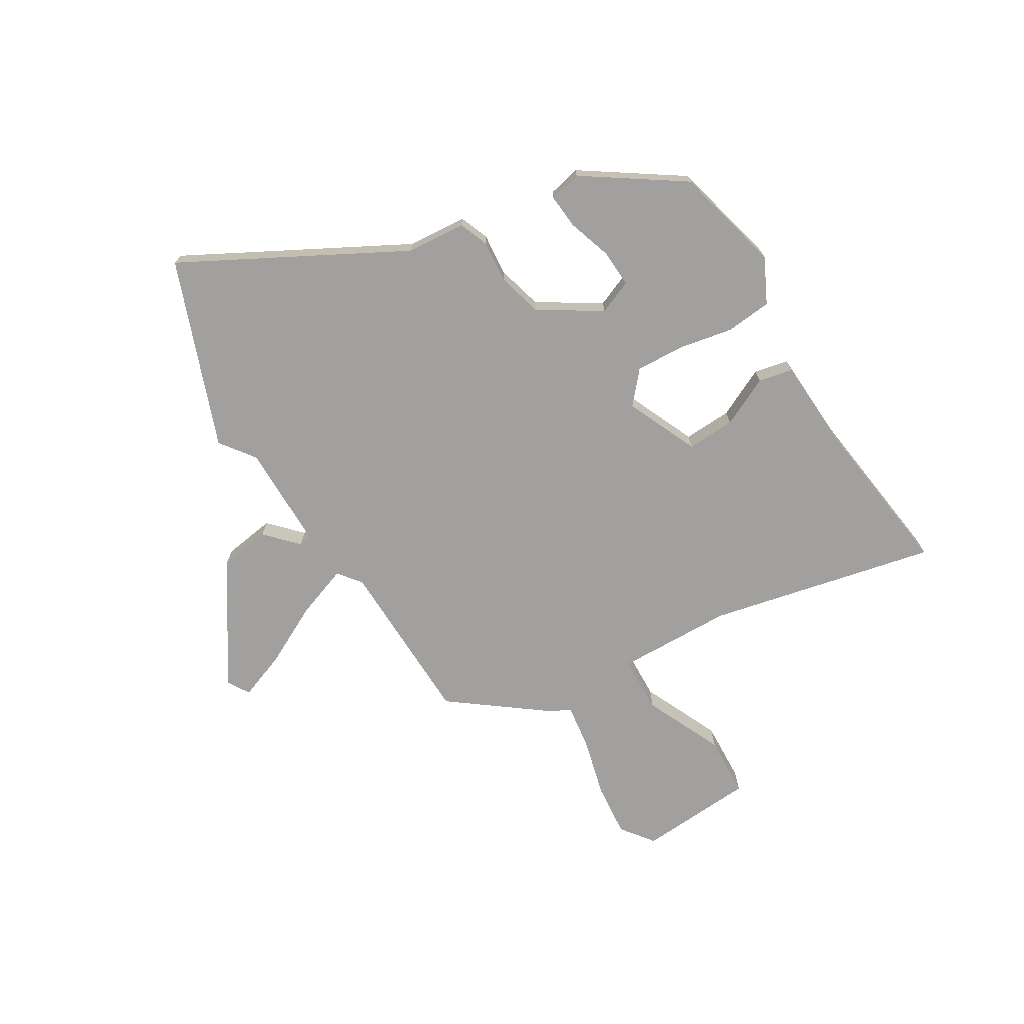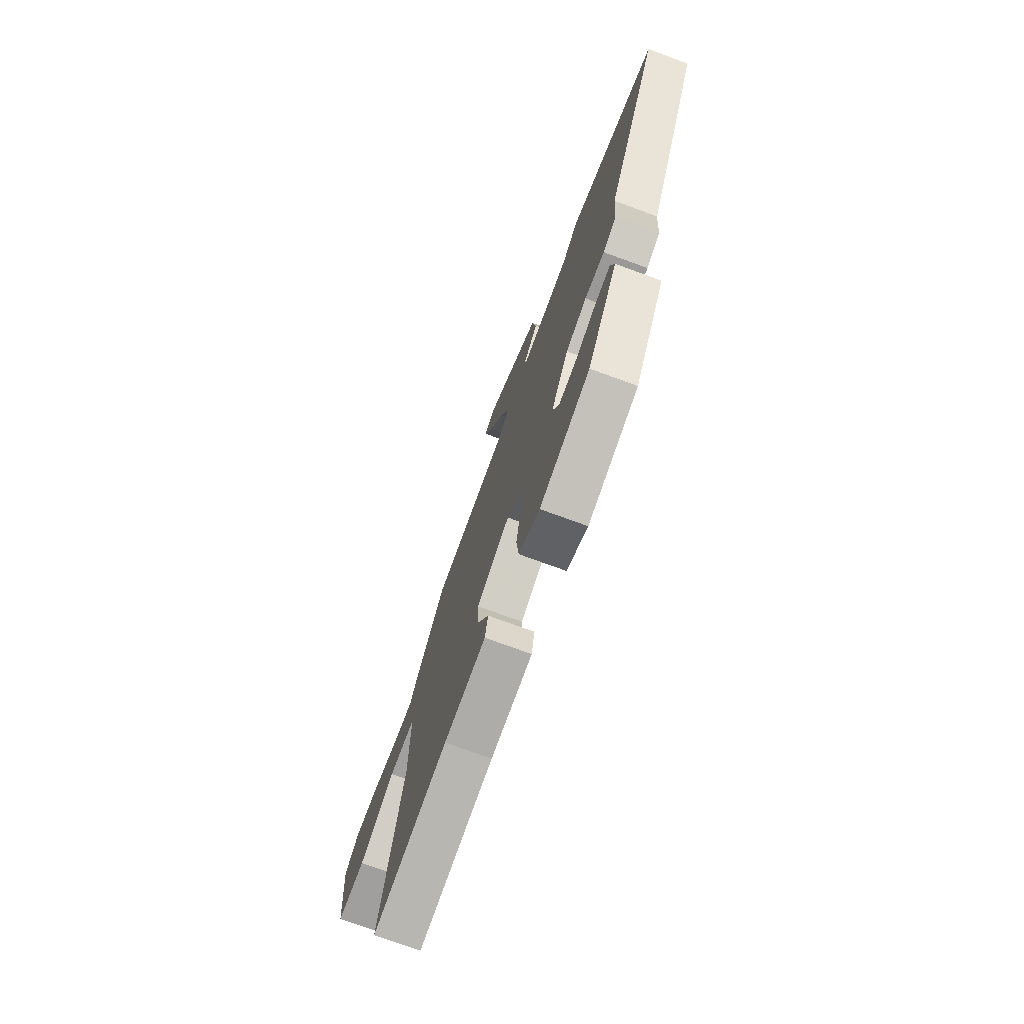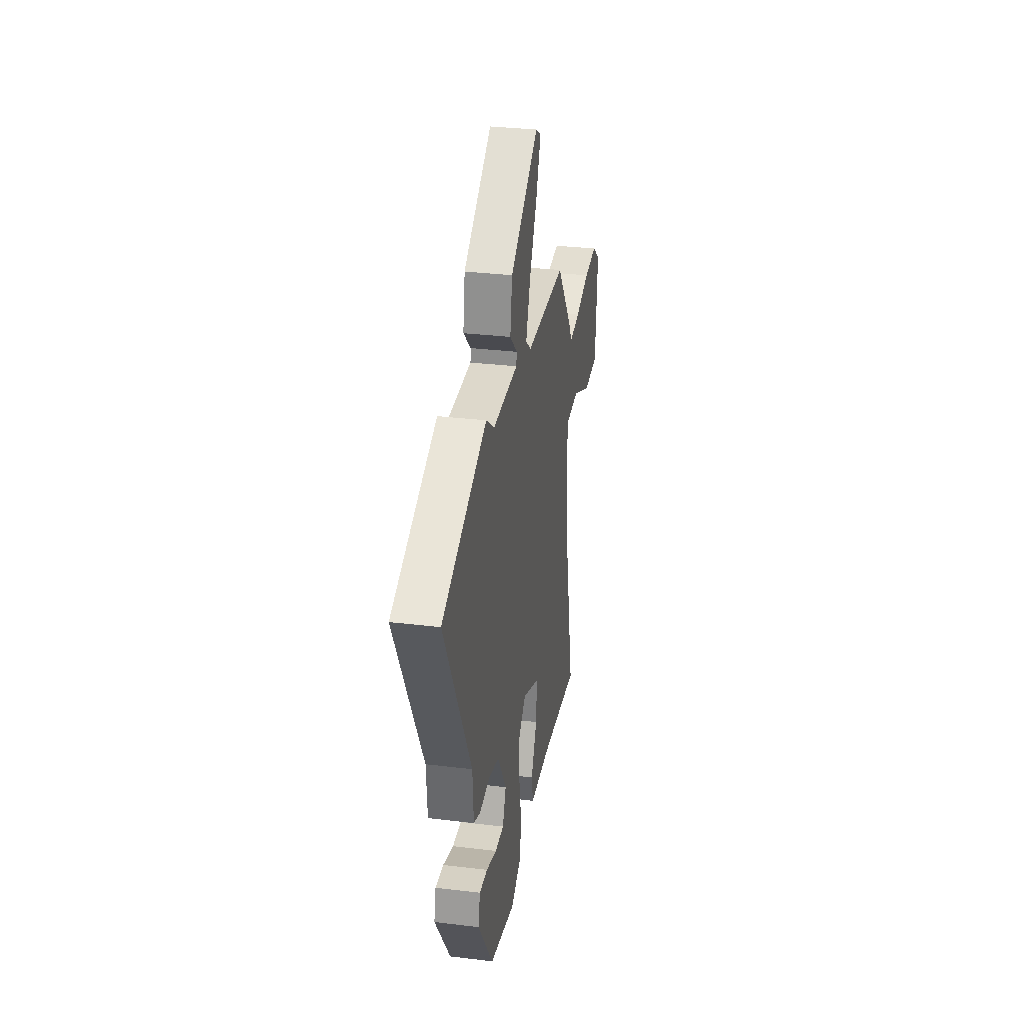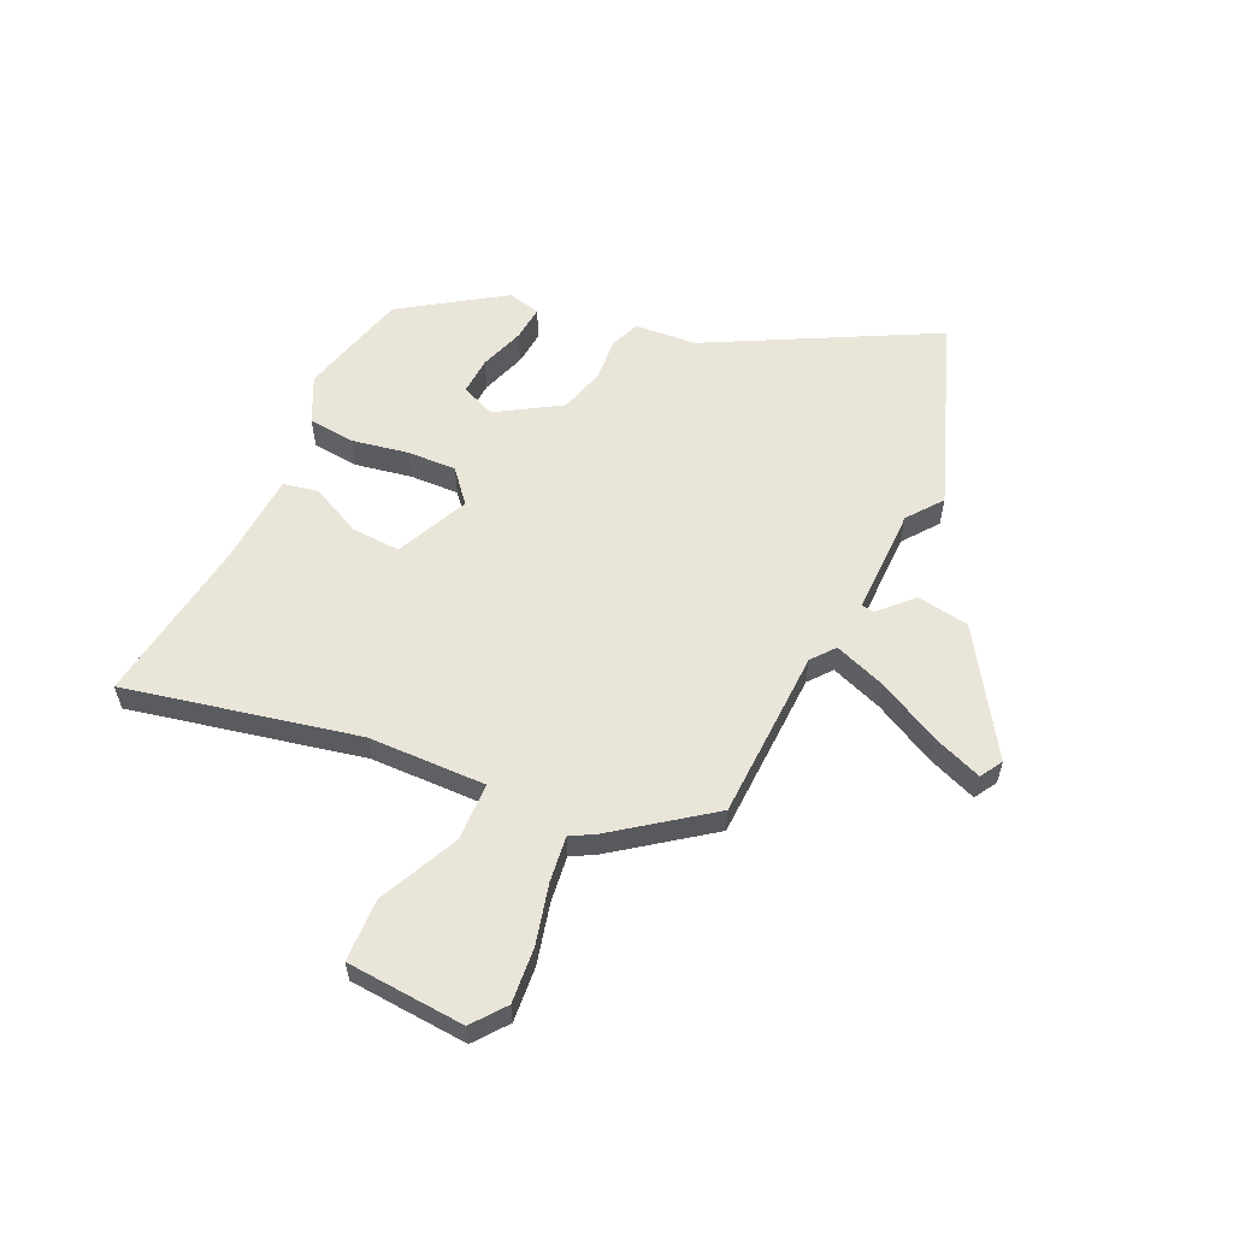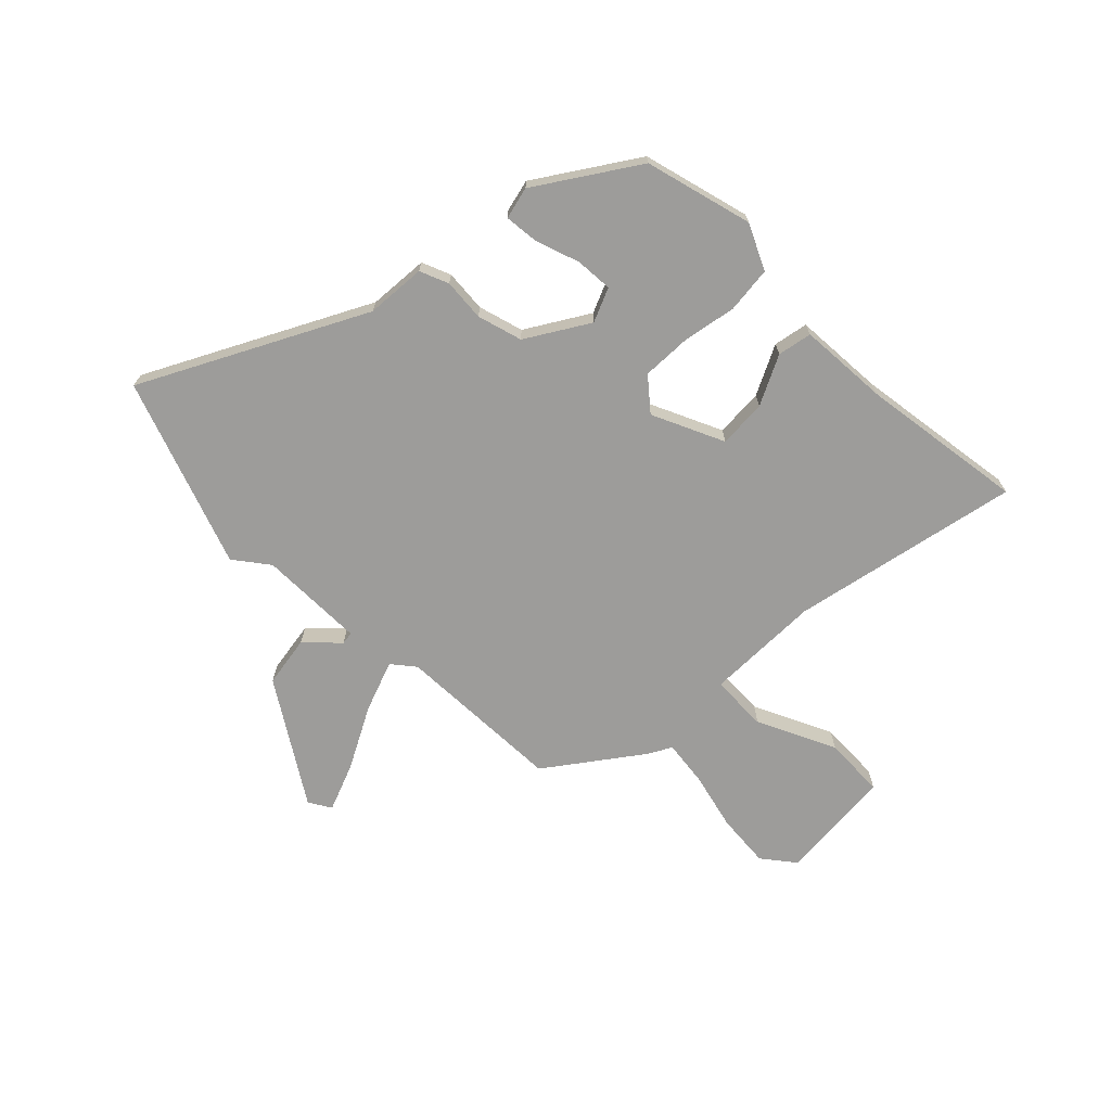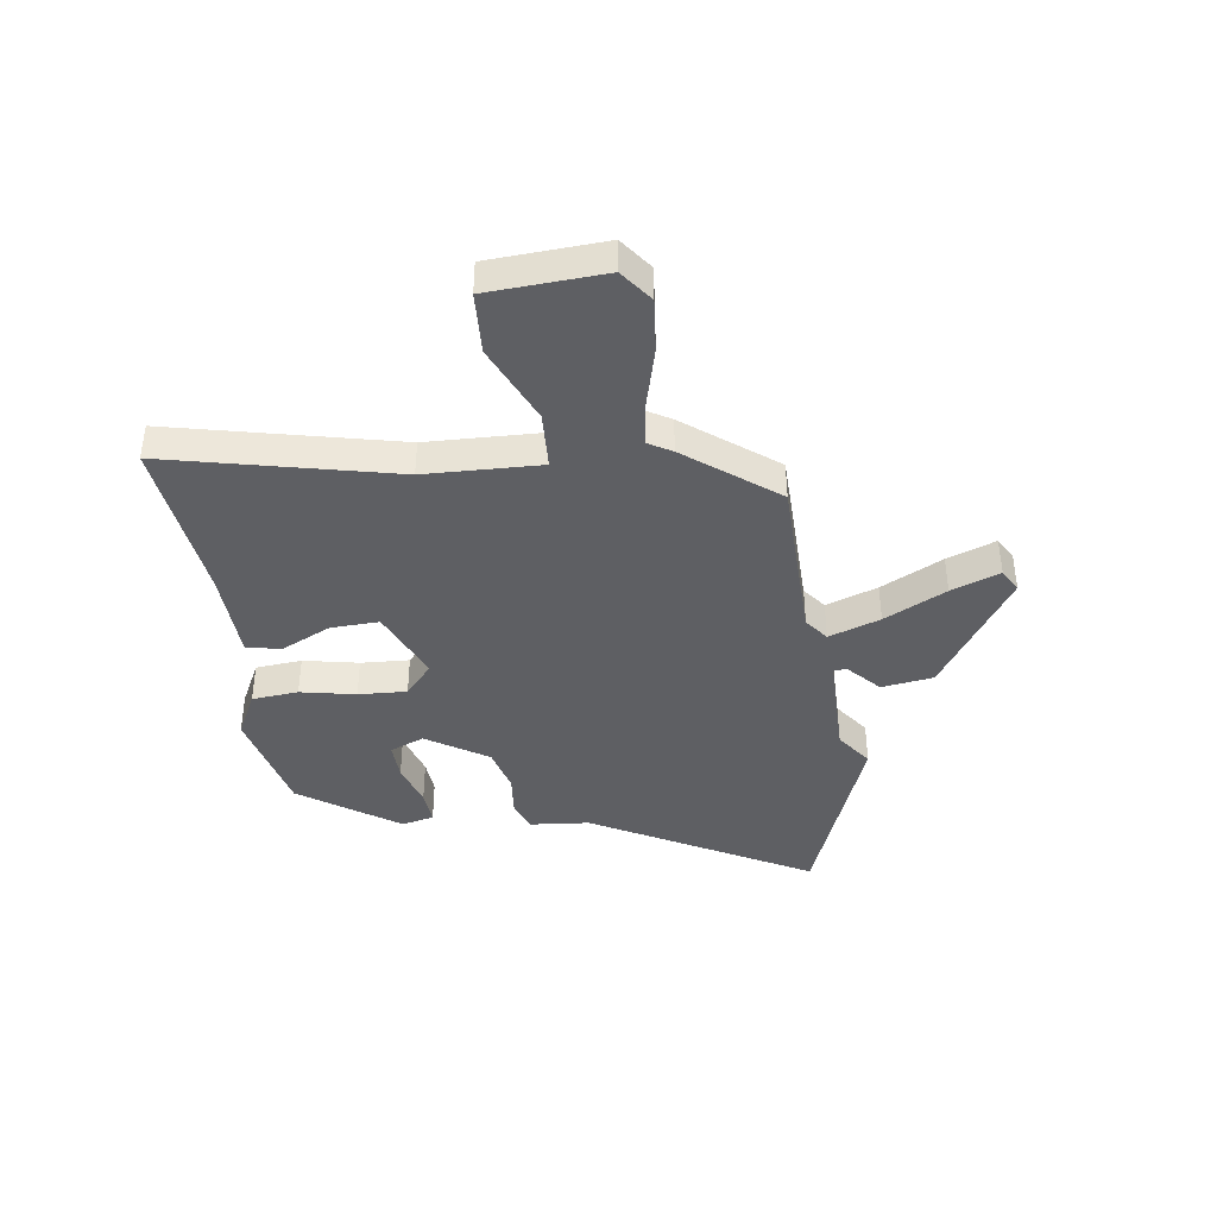
<metadata>
{"format":"obj","ext":"obj","renderer":"f3d","projection":"perspective","resolution":1024,"background":"white","views":[{"elev":-71.9,"azim":120.5,"up":"+Y"},{"elev":-73.5,"azim":69.8,"up":"+Z"},{"elev":31.9,"azim":99.7,"up":"+Z"},{"elev":57.8,"azim":-65.3,"up":"+Y"},{"elev":-70.1,"azim":135.0,"up":"+Y"},{"elev":-40.9,"azim":-83.1,"up":"+Y"}]}
</metadata>
<code>
v 0.334 0.07 -0.479
v 0.14 0.07 -0.53
v 0.059 0.07 -0.491
v 0.05 0.07 -0.408
v 0.068 0.07 -0.309
v 0.071 0.07 -0.222
v 0.014 0.07 -0.174
v -0.115 0.07 -0.233
v -0.11 0.07 -0.32
v -0.066 0.07 -0.409
v -0.078 0.07 -0.471
v -0.241 0.07 -0.481
v -0.537 0.07 -0.523
v -0.451 0.07 -0.113
v -0.448 0.07 0.095
v -0.551 0.07 0.098
v -0.692 0.07 0.032
v -0.803 0.07 0.036
v -0.819 0.07 0.245
v -0.761 0.07 0.29
v -0.664 0.07 0.282
v -0.558 0.07 0.256
v -0.477 0.07 0.246
v -0.453 0.07 0.289
v -0.332 0.07 0.453
v -0.029 0.07 0.464
v 0.012 0.07 0.497
v -0.022 0.07 0.589
v -0.08 0.07 0.699
v -0.114 0.07 0.786
v -0.074 0.07 0.81
v 0.141 0.07 0.673
v 0.156 0.07 0.58
v 0.1 0.07 0.526
v 0.103 0.07 0.503
v 0.294 0.07 0.505
v 0.356 0.07 0.552
v 0.693 0.07 0.43
v 0.488 0.07 0.037
v 0.48 0.07 -0.071
v 0.428 0.07 -0.092
v 0.352 0.07 -0.086
v 0.271 0.07 -0.109
v 0.203 0.07 -0.22
v 0.229 0.07 -0.281
v 0.296 0.07 -0.277
v 0.375 0.07 -0.25
v 0.437 0.07 -0.244
v 0.451 0.07 -0.302
v 0.334 0 -0.479
v 0.14 0 -0.53
v 0.059 0 -0.491
v 0.05 0 -0.408
v 0.068 0 -0.309
v 0.071 0 -0.222
v 0.014 0 -0.174
v -0.115 0 -0.233
v -0.11 0 -0.32
v -0.066 0 -0.409
v -0.078 0 -0.471
v -0.241 0 -0.481
v -0.537 0 -0.523
v -0.451 0 -0.113
v -0.448 0 0.095
v -0.551 0 0.098
v -0.692 0 0.032
v -0.803 0 0.036
v -0.819 0 0.245
v -0.761 0 0.29
v -0.664 0 0.282
v -0.558 0 0.256
v -0.477 0 0.246
v -0.453 0 0.289
v -0.332 0 0.453
v -0.029 0 0.464
v 0.012 0 0.497
v -0.022 0 0.589
v -0.08 0 0.699
v -0.114 0 0.786
v -0.074 0 0.81
v 0.141 0 0.673
v 0.156 0 0.58
v 0.1 0 0.526
v 0.103 0 0.503
v 0.294 0 0.505
v 0.356 0 0.552
v 0.693 0 0.43
v 0.488 0 0.037
v 0.48 0 -0.071
v 0.428 0 -0.092
v 0.352 0 -0.086
v 0.271 0 -0.109
v 0.203 0 -0.22
v 0.229 0 -0.281
v 0.296 0 -0.277
v 0.375 0 -0.25
v 0.437 0 -0.244
v 0.451 0 -0.302
f 46 47 48 49
f 45 46 49 1
f 39 40 41 42
f 39 42 43
f 36 37 38 39
f 35 36 39 43
f 31 32 33 34
f 31 34 35
f 28 29 30 31
f 27 28 31 35
f 26 27 35 43
f 23 24 25 26
f 19 20 21 22
f 19 22 23
f 16 17 18 19
f 15 16 19 23
f 12 13 14
f 12 14 15
f 9 10 11 12
f 8 9 12 15
f 7 8 15 23
f 2 3 4 5
f 45 1 2 5
f 44 45 5 6
f 23 26 43 44
f 6 7 23 44
f 98 97 96 95
f 50 98 95 94
f 91 90 89 88
f 92 91 88
f 88 87 86 85
f 92 88 85 84
f 83 82 81 80
f 84 83 80
f 80 79 78 77
f 84 80 77 76
f 92 84 76 75
f 75 74 73 72
f 71 70 69 68
f 72 71 68
f 68 67 66 65
f 72 68 65 64
f 63 62 61
f 64 63 61
f 61 60 59 58
f 64 61 58 57
f 72 64 57 56
f 54 53 52 51
f 54 51 50 94
f 55 54 94 93
f 93 92 75 72
f 93 72 56 55
f 1 50 51 2
f 2 51 52 3
f 3 52 53 4
f 4 53 54 5
f 5 54 55 6
f 6 55 56 7
f 7 56 57 8
f 8 57 58 9
f 9 58 59 10
f 10 59 60 11
f 11 60 61 12
f 12 61 62 13
f 13 62 63 14
f 14 63 64 15
f 15 64 65 16
f 16 65 66 17
f 17 66 67 18
f 18 67 68 19
f 19 68 69 20
f 20 69 70 21
f 21 70 71 22
f 22 71 72 23
f 23 72 73 24
f 24 73 74 25
f 25 74 75 26
f 26 75 76 27
f 27 76 77 28
f 28 77 78 29
f 29 78 79 30
f 30 79 80 31
f 31 80 81 32
f 32 81 82 33
f 33 82 83 34
f 34 83 84 35
f 35 84 85 36
f 36 85 86 37
f 37 86 87 38
f 38 87 88 39
f 39 88 89 40
f 40 89 90 41
f 41 90 91 42
f 42 91 92 43
f 43 92 93 44
f 44 93 94 45
f 45 94 95 46
f 46 95 96 47
f 47 96 97 48
f 48 97 98 49
f 49 98 50 1

</code>
